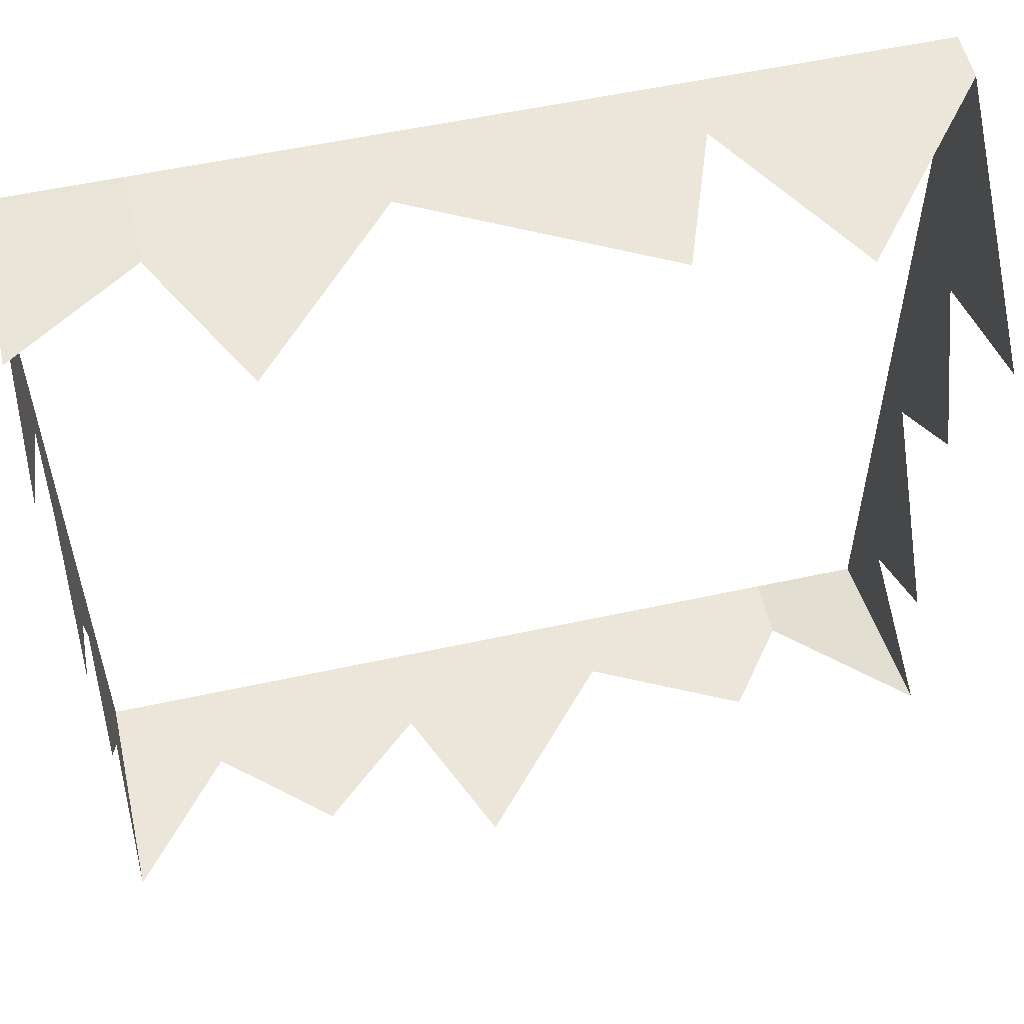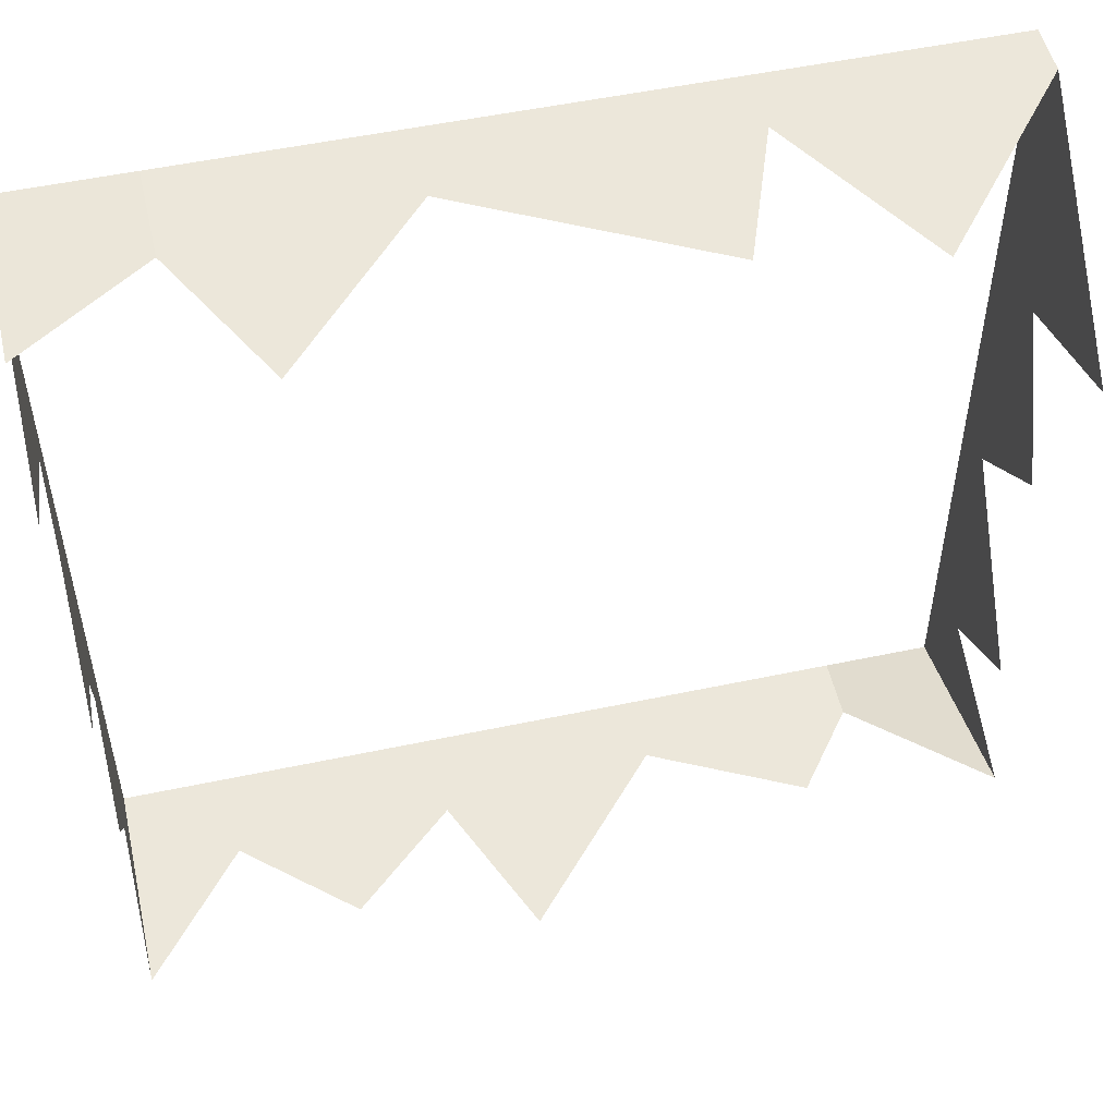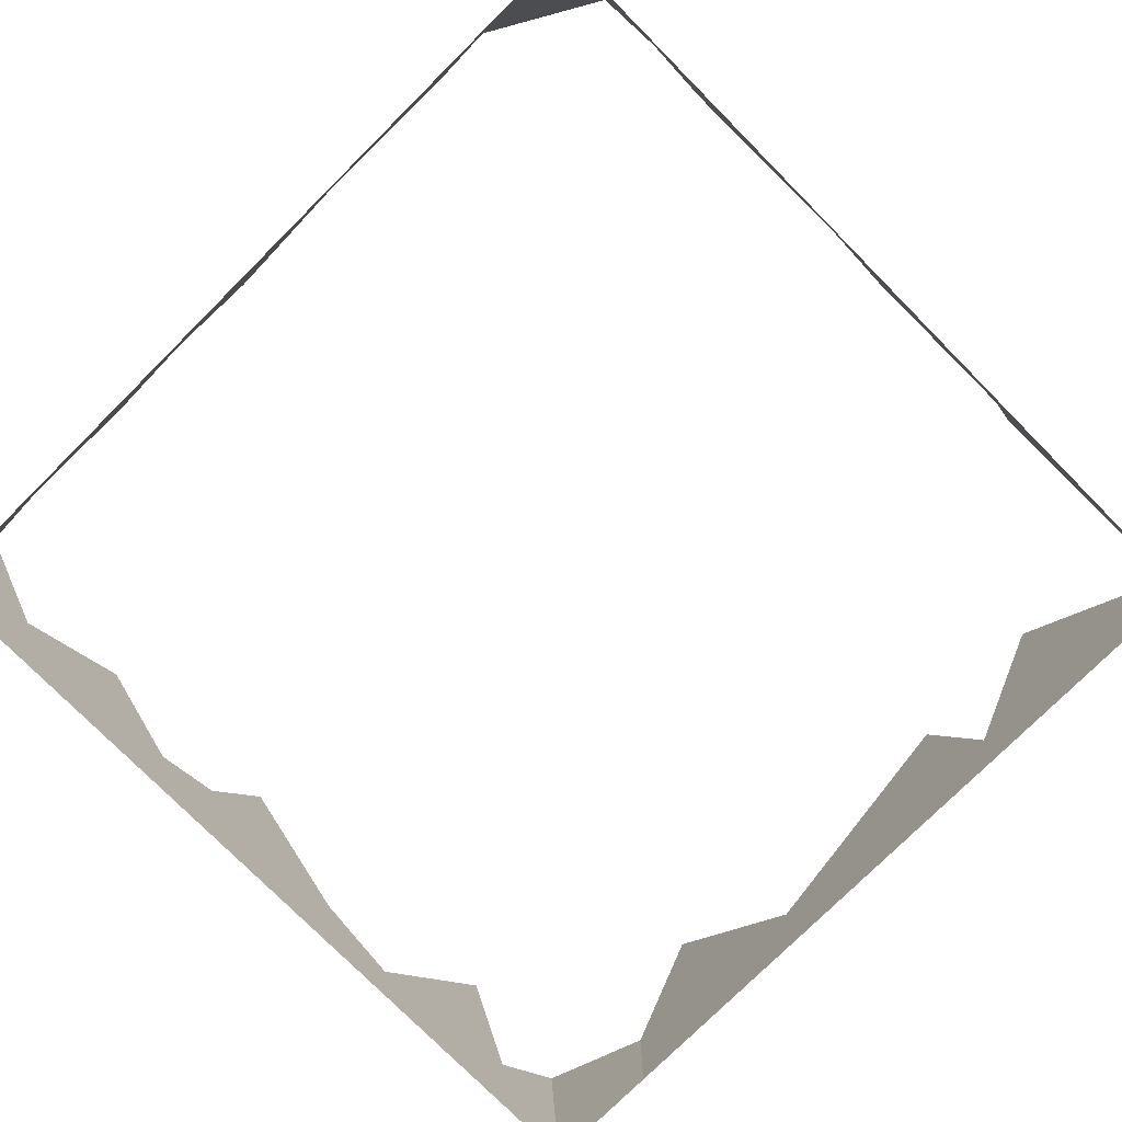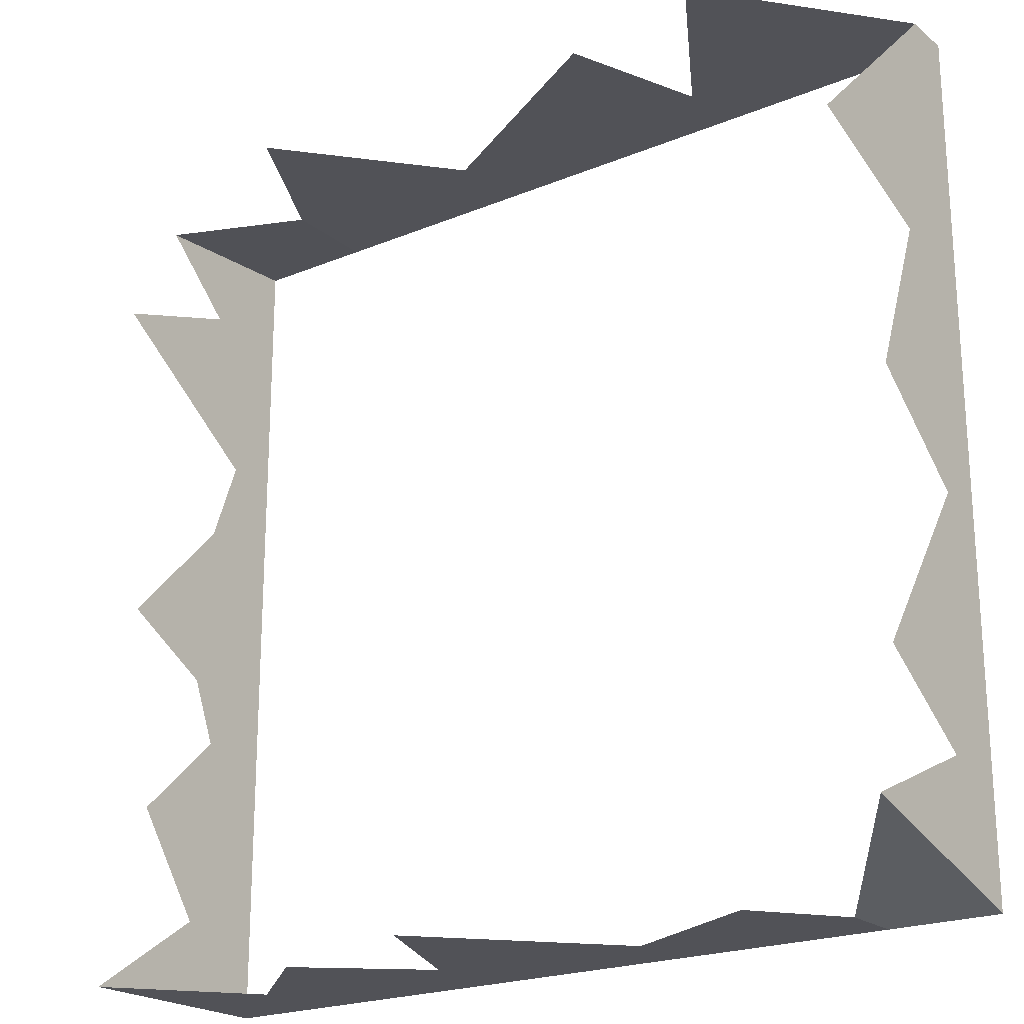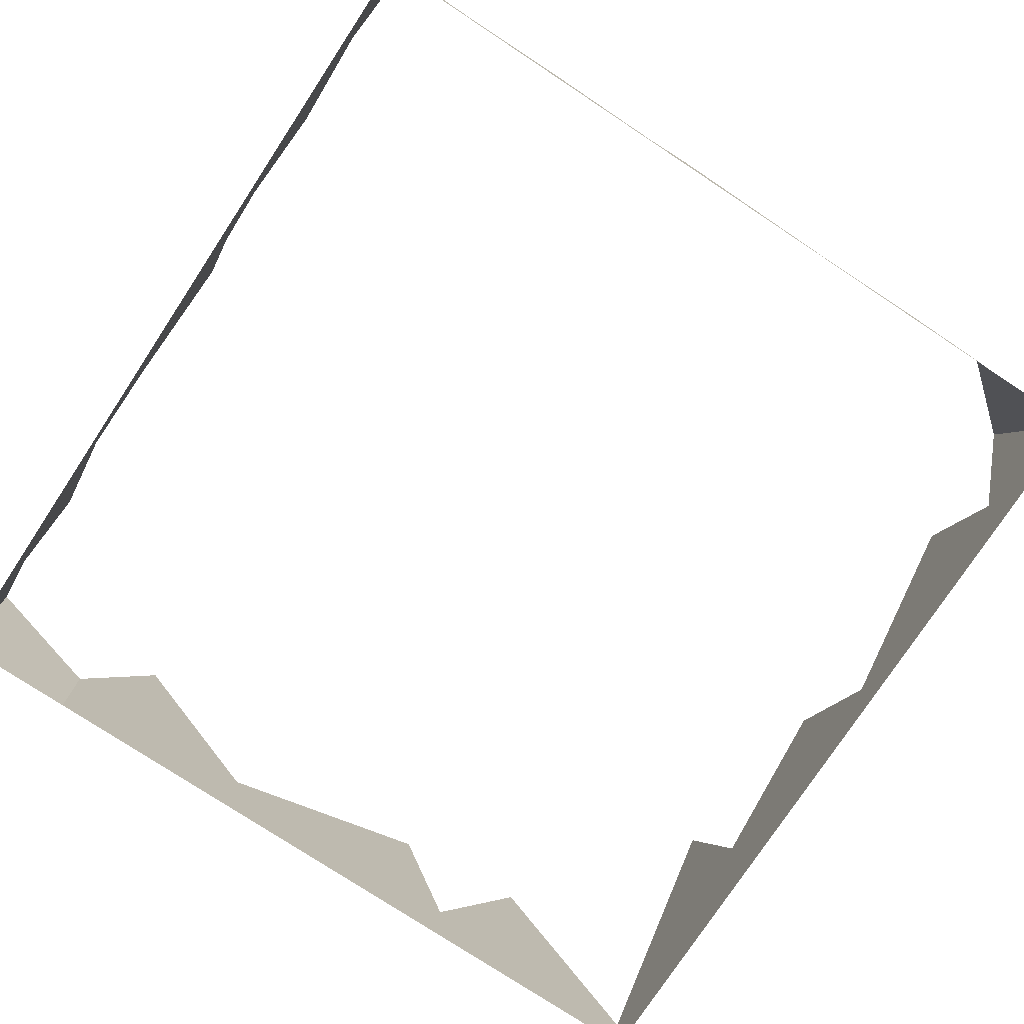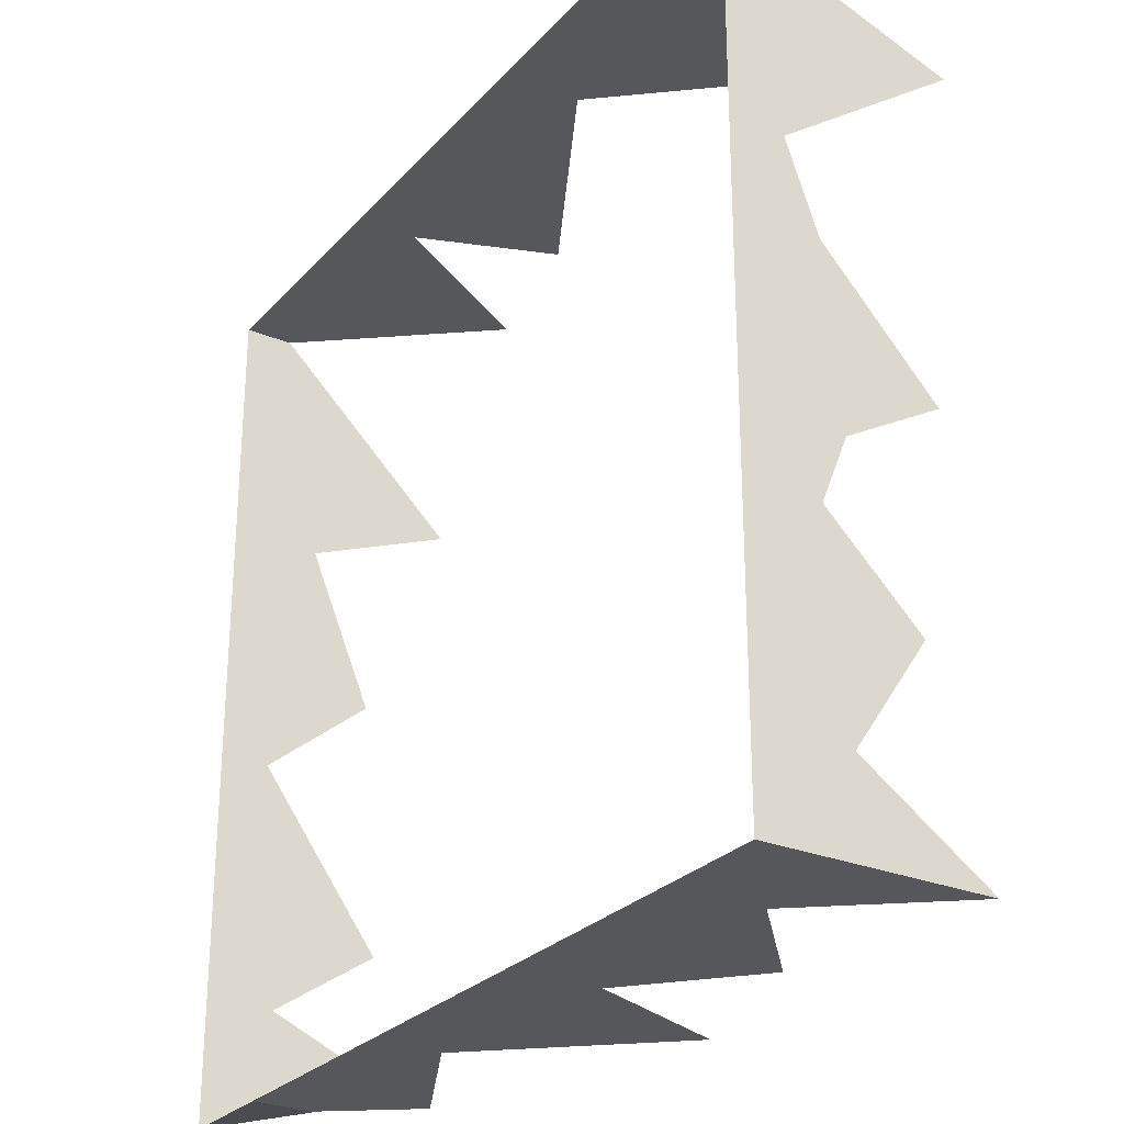
<metadata>
{"format":"obj","ext":"obj","renderer":"f3d","projection":"perspective","resolution":1024,"background":"white","views":[{"elev":55.7,"azim":167.1,"up":"+Z"},{"elev":52.2,"azim":167.1,"up":"+Z"},{"elev":-77.3,"azim":-135.2,"up":"+Y"},{"elev":-21.6,"azim":-144.0,"up":"+Z"},{"elev":-77.1,"azim":146.6,"up":"+Y"},{"elev":-27.2,"azim":57.5,"up":"+Z"}]}
</metadata>
<code>
o mountain_Cube.012
v 206 92.71 -166.1
v 206 92.71 -166.1
v 206 5.151 -166.1
v 206 5.151 -166.1
v 206 73.13 177.4
v 206 73.13 177.4
v 206 73.13 177.4
v 206 5.151 182.2
v 206 5.151 182.2
v -142.3 90.96 -141.5
v -142.3 90.96 -141.5
v -142.3 5.151 -166.1
v -142.3 5.151 -166.1
v -142.3 25.01 182.2
v -142.3 25.01 182.2
v -142.3 5.151 182.2
v -142.3 5.151 182.2
v 206 41.73 147.4
v 206 41.73 147.4
v 206 96.59 128.6
v 206 96.59 128.6
v 206 26.68 77.73
v 206 26.68 77.73
v 206 39.14 42.9
v 206 39.14 42.9
v 206 83.52 -5.013
v 206 45.31 -26.76
v 206 34.84 -52.78
v 206 34.84 -52.78
v 206 71.45 -88.61
v 206 71.45 -88.61
v 206 42.34 -131.3
v 206 42.34 -131.3
v 206 5.151 -131.3
v 206 5.151 -131.3
v 206 5.151 -96.43
v 206 5.151 -96.43
v 206 5.151 -61.59
v 206 5.151 -61.59
v 206 5.151 -26.76
v 206 5.151 8.069
v 206 5.151 42.9
v 206 5.151 42.9
v 206 5.151 77.73
v 206 5.151 77.73
v 206 5.151 112.6
v 206 5.151 112.6
v 206 5.151 147.4
v 206 5.151 147.4
v 206 5.151 177.4
v 206 5.151 177.4
v -142.3 102.3 108.2
v -142.3 102.3 108.2
v -142.3 5.151 134.1
v -142.3 5.151 134.1
v -82.36 98.51 182.2
v -82.36 98.51 182.2
v -42.82 30.16 182.2
v -42.82 30.16 182.2
v -22.11 86.16 182.2
v -22.11 86.16 182.2
v 69.74 36.5 182.2
v 69.74 36.5 182.2
v 126.6 102 182.2
v 126.6 102 182.2
v 156.2 44.03 182.2
v 156.2 44.03 182.2
v 156.2 5.151 182.2
v 156.2 5.151 182.2
v 106.5 5.151 182.2
v 106.5 5.151 182.2
v 56.7 5.151 182.2
v 56.7 5.151 182.2
v 6.942 5.151 182.2
v 6.942 5.151 182.2
v -42.82 5.151 182.2
v -42.82 5.151 182.2
v -92.58 5.151 182.2
v -92.58 5.151 182.2
v -142.3 32.99 -115.8
v -142.3 32.99 -115.8
v -142.3 76.14 -86.66
v -142.3 76.14 -86.66
v -142.3 25.2 -15.73
v -142.3 25.2 -15.73
v -142.3 68.65 19.65
v -142.3 68.65 19.65
v -142.3 41.95 84.34
v -142.3 41.95 84.34
v -142.3 5.151 -115.8
v -142.3 5.151 -115.8
v -142.3 5.151 -65.77
v -142.3 5.151 -65.77
v -142.3 5.151 -15.73
v -142.3 5.151 -15.73
v -142.3 5.151 34.3
v -142.3 5.151 34.3
v -142.3 5.151 84.34
v -142.3 5.151 84.34
v 163 40.96 -166.1
v 163 40.96 -166.1
v 119.5 79.34 -166.1
v 119.5 79.34 -166.1
v 75.95 40.79 -166.1
v 75.95 40.79 -166.1
v 50.14 100.9 -166.1
v 50.14 100.9 -166.1
v -11.13 32.77 -166.1
v -11.13 32.77 -166.1
v -72.44 63.6 -166.1
v -72.44 63.6 -166.1
v -98.21 30.11 -166.1
v -98.21 30.11 -166.1
v -98.21 5.151 -166.1
v -98.21 5.151 -166.1
v -54.67 5.151 -166.1
v -54.67 5.151 -166.1
v -11.13 5.151 -166.1
v -11.13 5.151 -166.1
v 32.41 5.151 -166.1
v 32.41 5.151 -166.1
v 75.95 5.151 -166.1
v 75.95 5.151 -166.1
v 119.5 5.151 -166.1
v 119.5 5.151 -166.1
v 163 5.151 -166.1
v 163 5.151 -166.1
f 5 50 8
f 56 78 16
f 56 16 14
f 15 17 55
f 15 55 53
f 100 126 4
f 100 4 2
f 1 3 35
f 1 35 33
f 32 34 37
f 32 37 31
f 30 36 38
f 30 38 28
f 29 39 40
f 29 40 27
f 27 40 41
f 27 41 26
f 26 41 42
f 26 42 24
f 25 43 45
f 25 45 23
f 22 44 47
f 22 47 21
f 20 46 48
f 20 48 18
f 19 49 51
f 19 51 6
f 80 90 13
f 80 13 11
f 67 69 70
f 67 70 64
f 65 71 73
f 65 73 63
f 62 72 74
f 62 74 60
f 61 75 77
f 61 77 59
f 58 76 79
f 58 79 57
f 52 54 99
f 52 99 89
f 88 98 96
f 88 96 86
f 87 97 94
f 87 94 84
f 85 95 93
f 85 93 83
f 82 92 91
f 82 91 81
f 112 114 116
f 112 116 110
f 111 117 119
f 111 119 109
f 108 118 120
f 108 120 106
f 107 121 123
f 107 123 105
f 104 122 124
f 104 124 102
f 103 125 127
f 103 127 101
f 7 9 68
f 7 68 66
f 10 12 115
f 10 115 113

</code>
